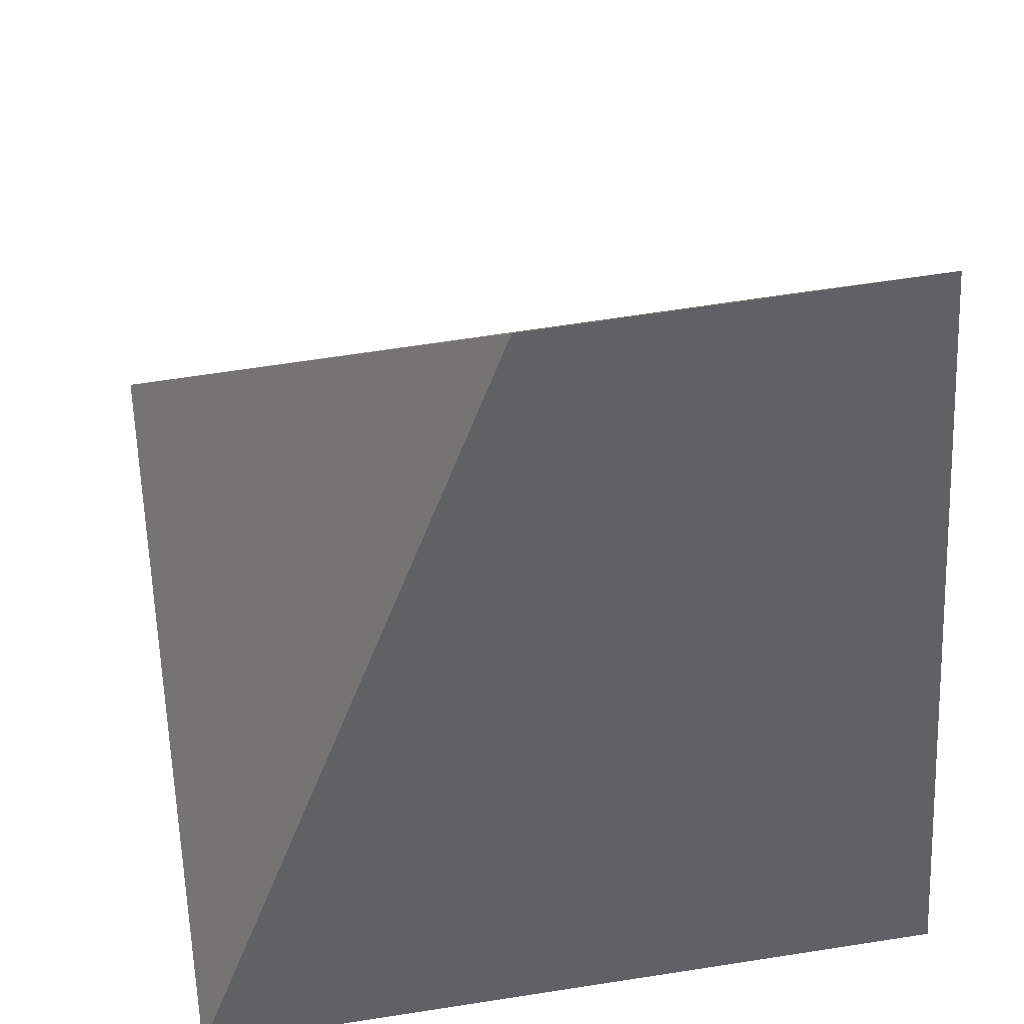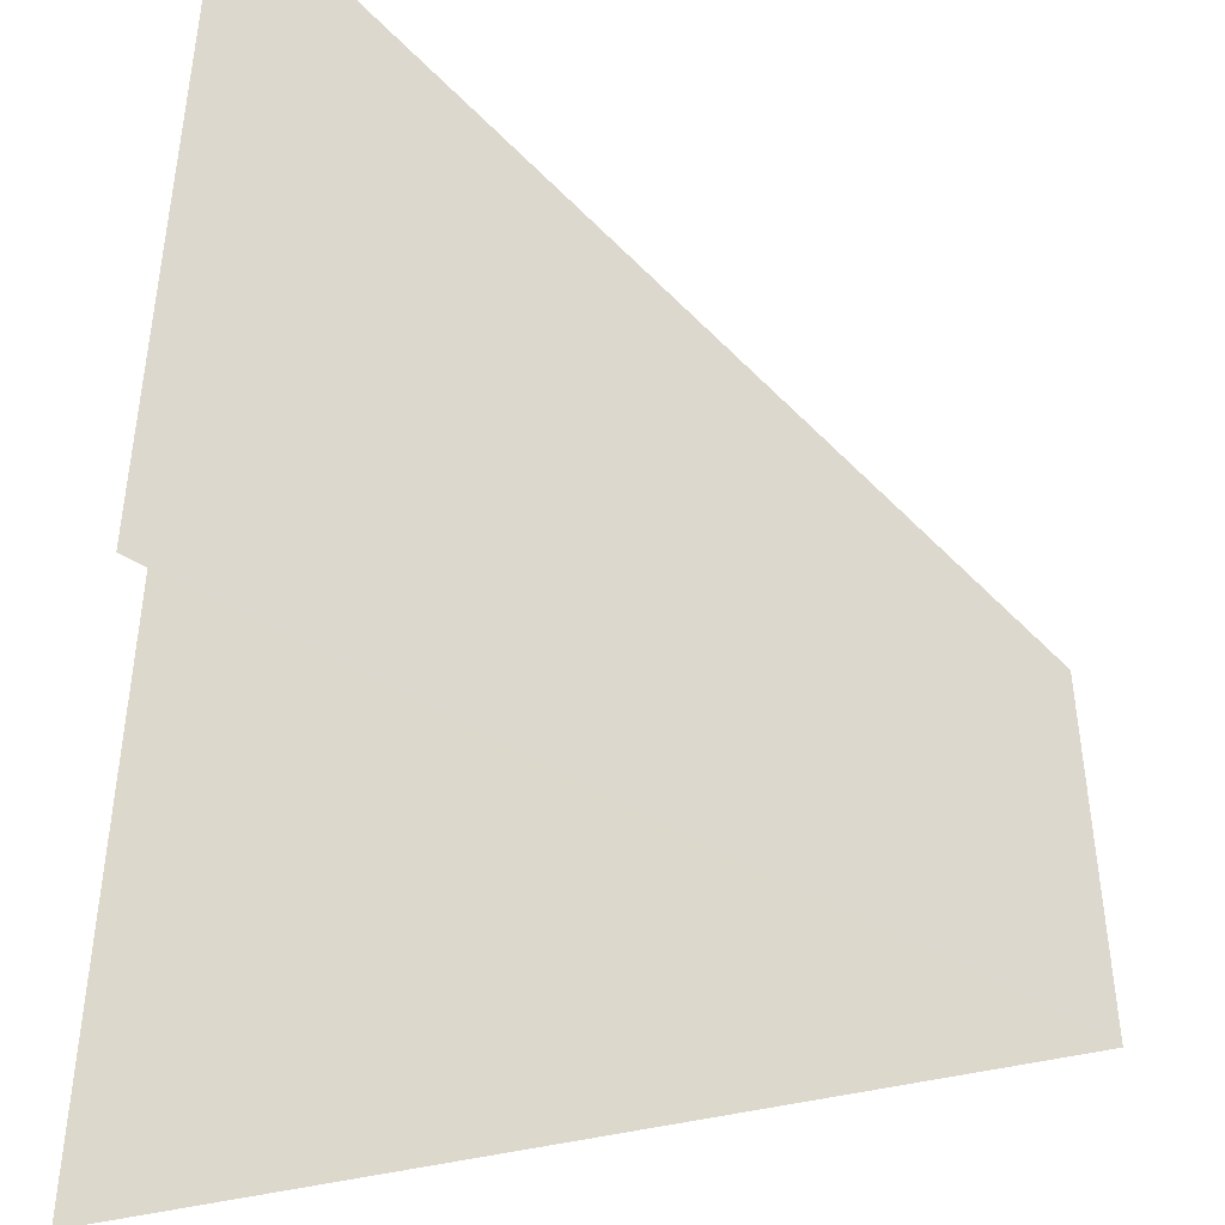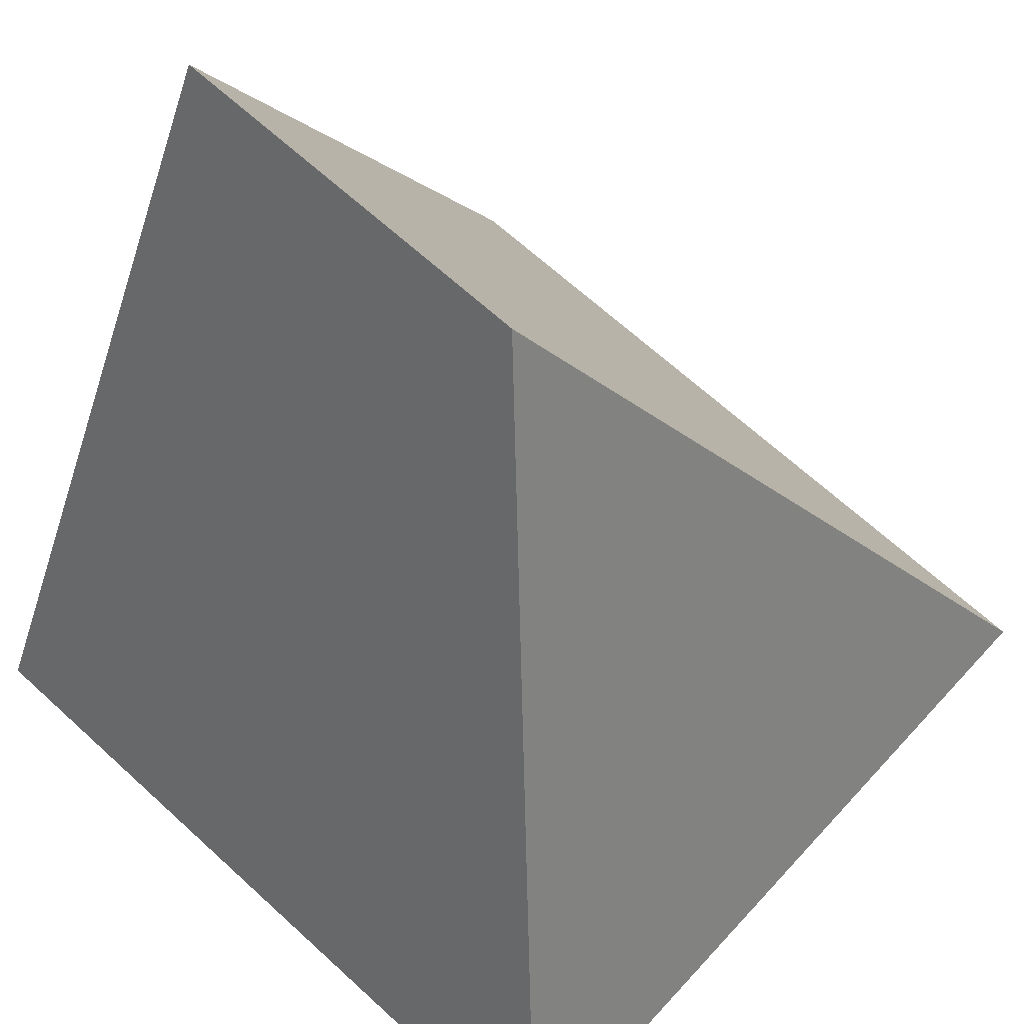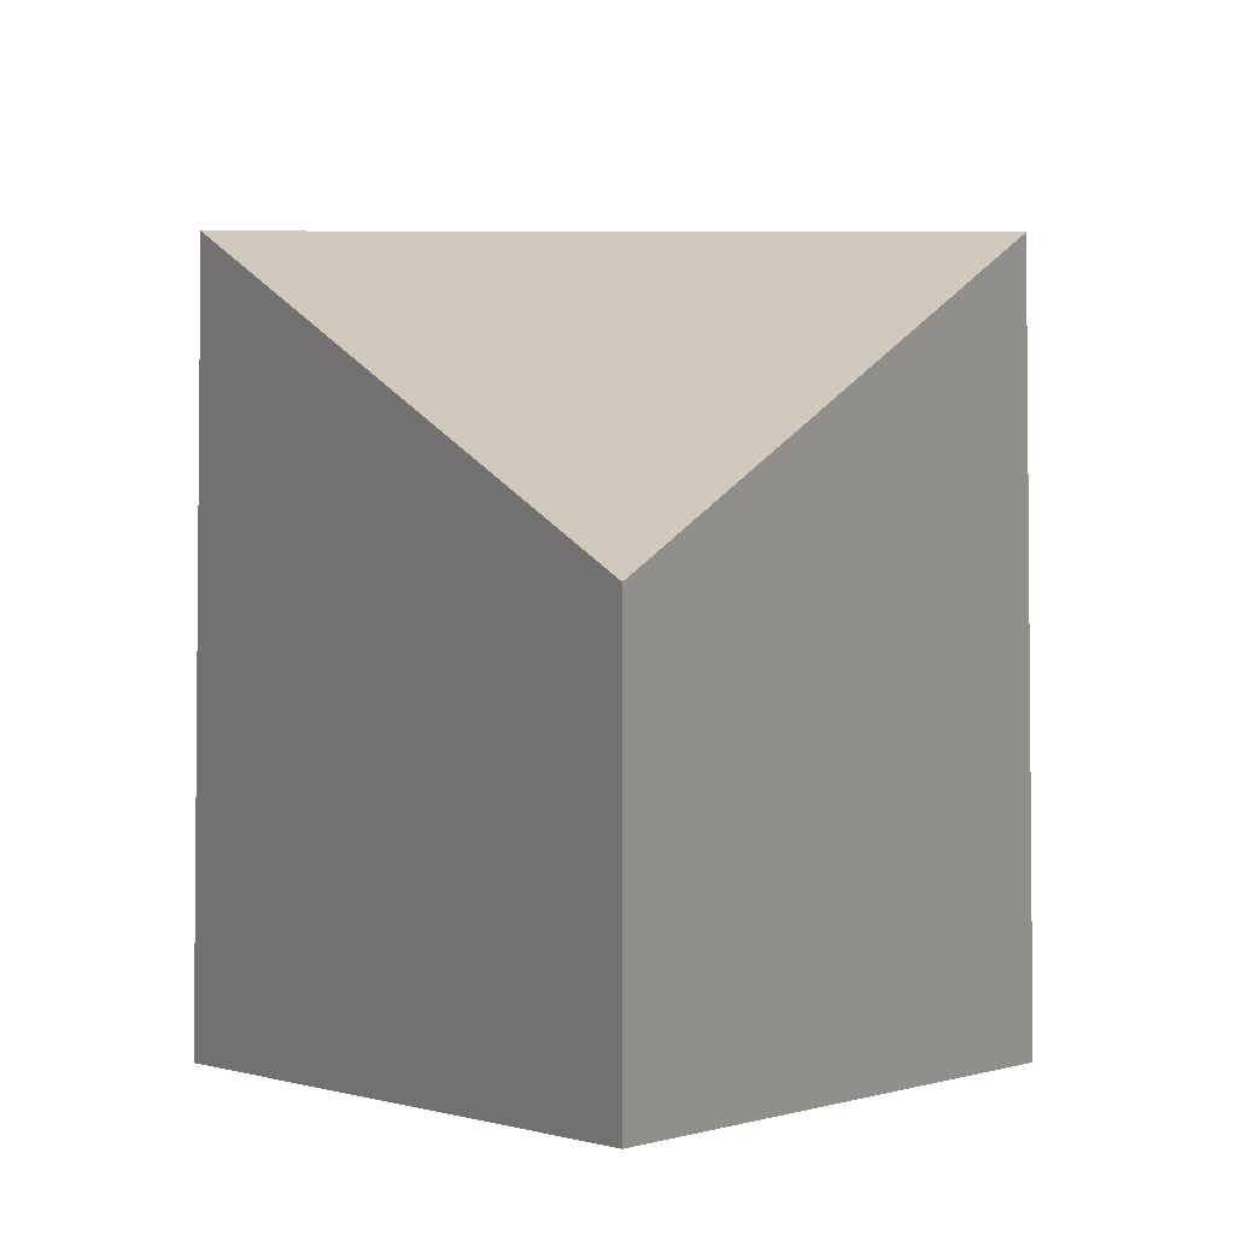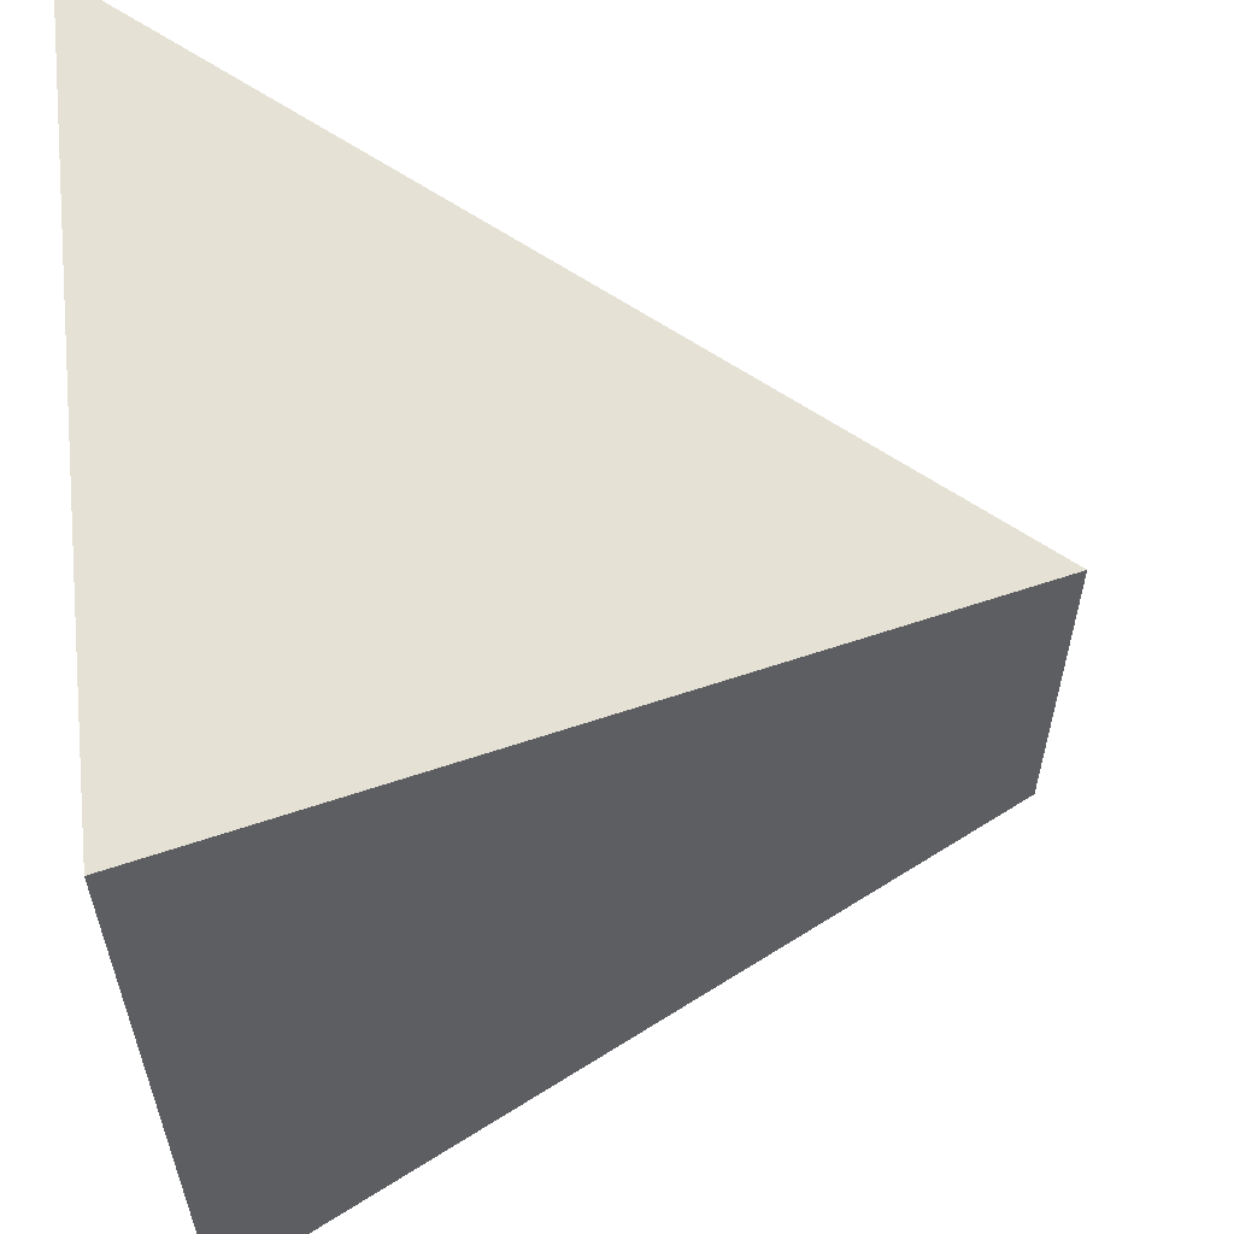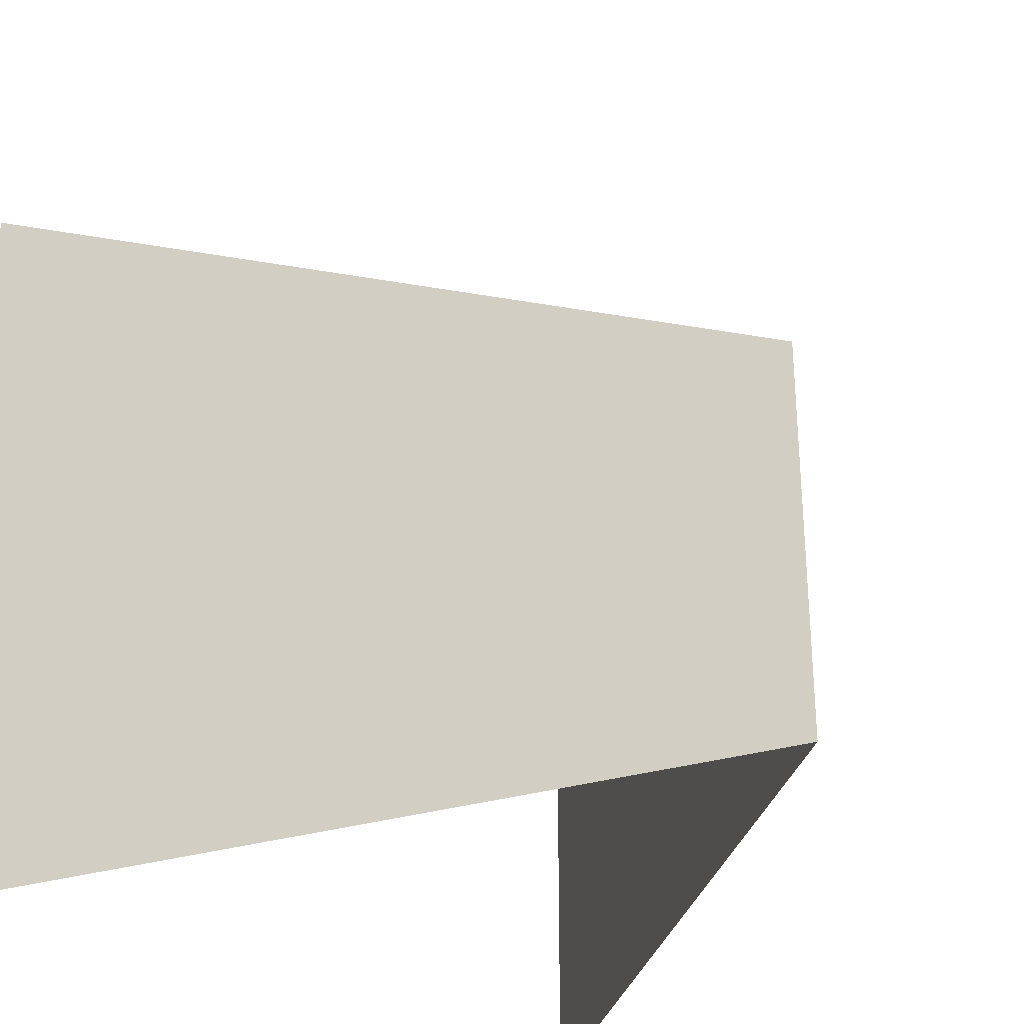
<metadata>
{"format":"obj","ext":"obj","renderer":"f3d","projection":"perspective","resolution":1024,"background":"white","views":[{"elev":67.1,"azim":81.2,"up":"+Y"},{"elev":-44.4,"azim":79.8,"up":"+Z"},{"elev":66.5,"azim":-47.4,"up":"+Y"},{"elev":-3.6,"azim":179.5,"up":"+Z"},{"elev":58.6,"azim":83.3,"up":"+Z"},{"elev":-30.1,"azim":140.5,"up":"+Z"}]}
</metadata>
<code>
o 3_Cube.010
v 0 1 0
v 0.5 0 0.5
v -0.5 0 -0.5
v -0.5 0 0.5
v 0.5 0 -0.5
v 0 1 -0.5
f 2 1 4
f 3 1 6
f 5 1 2
f 3 4 1
f 5 6 1

</code>
